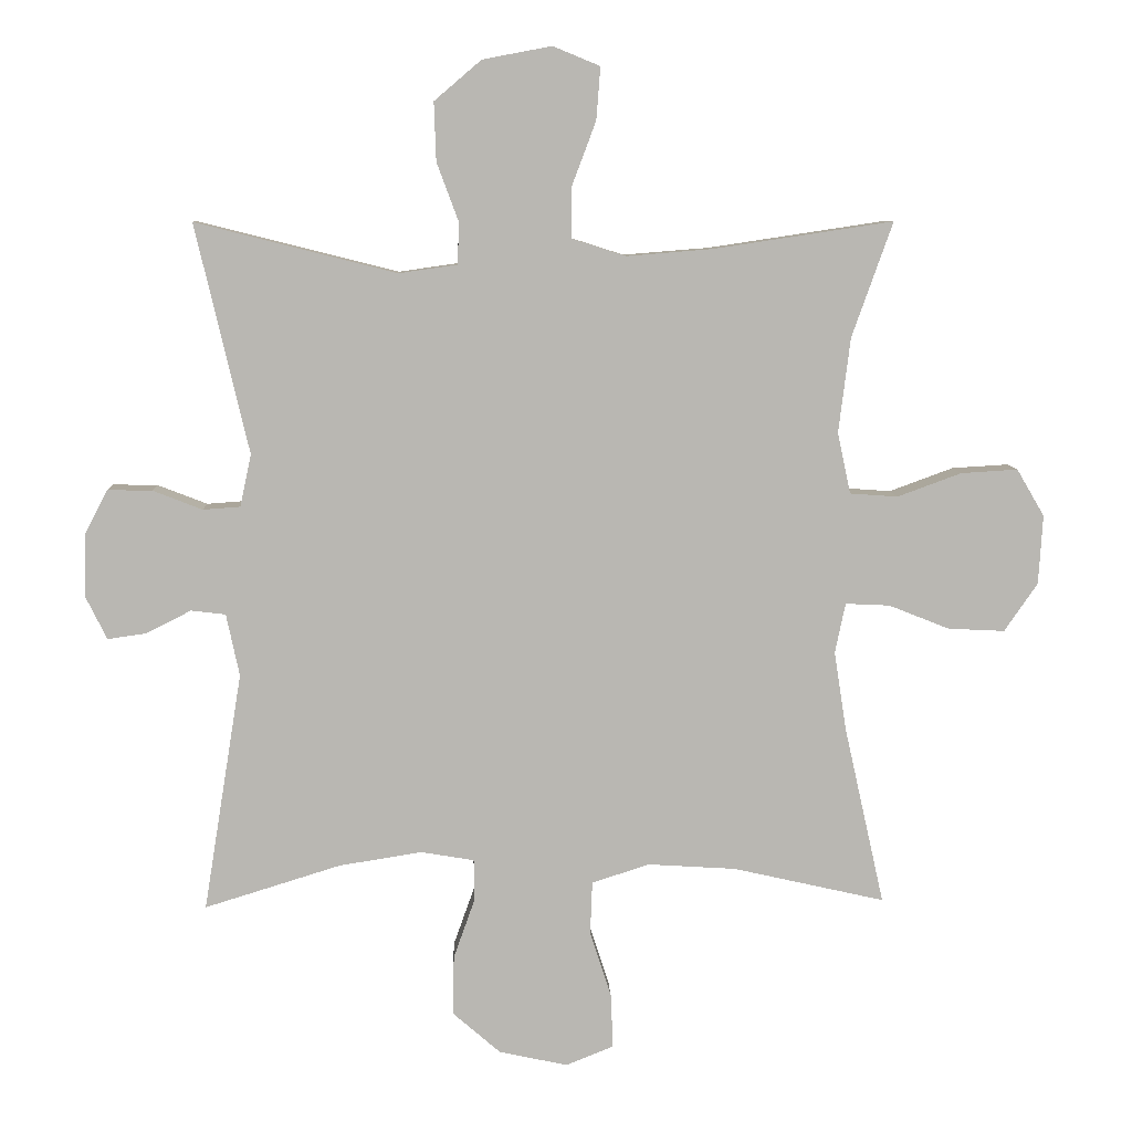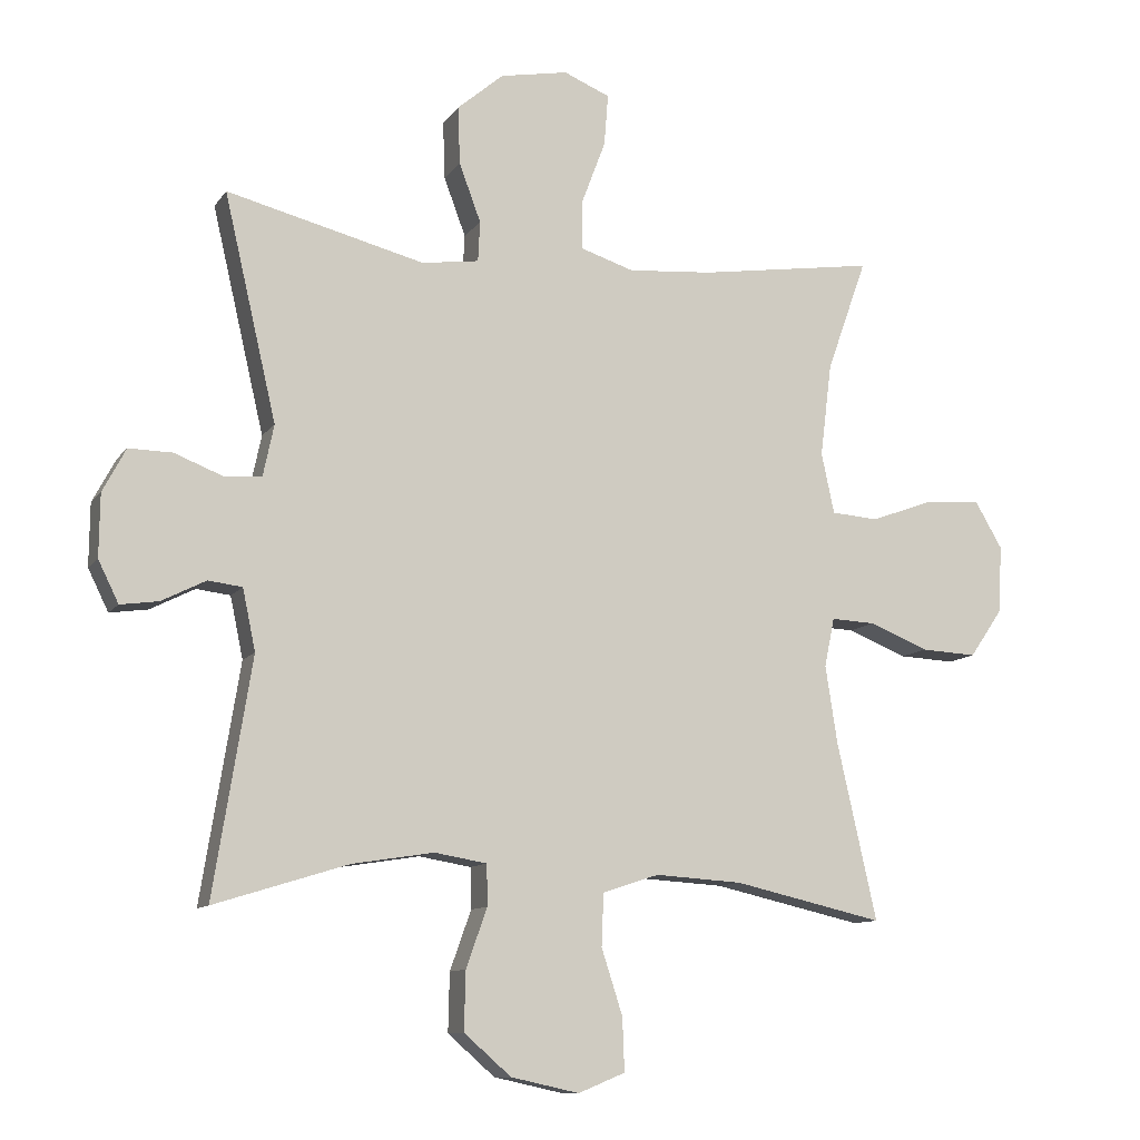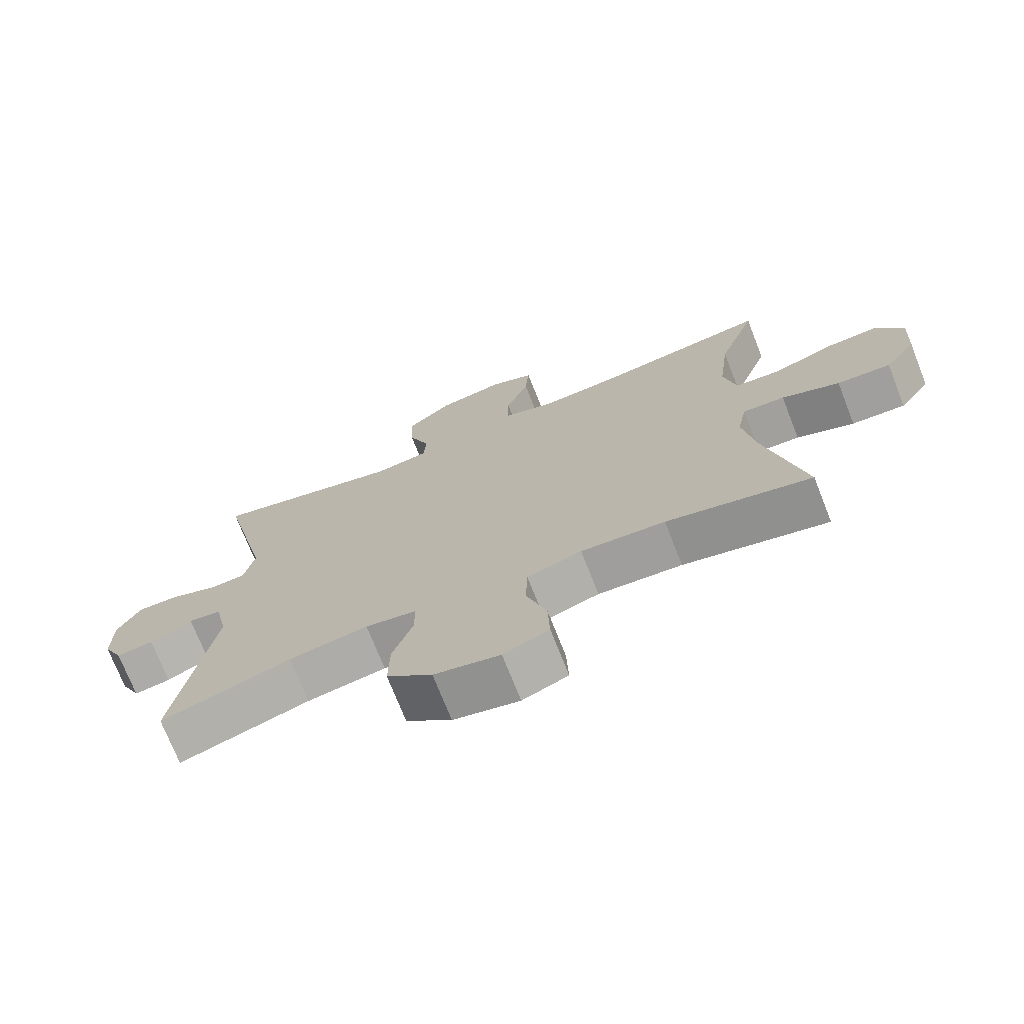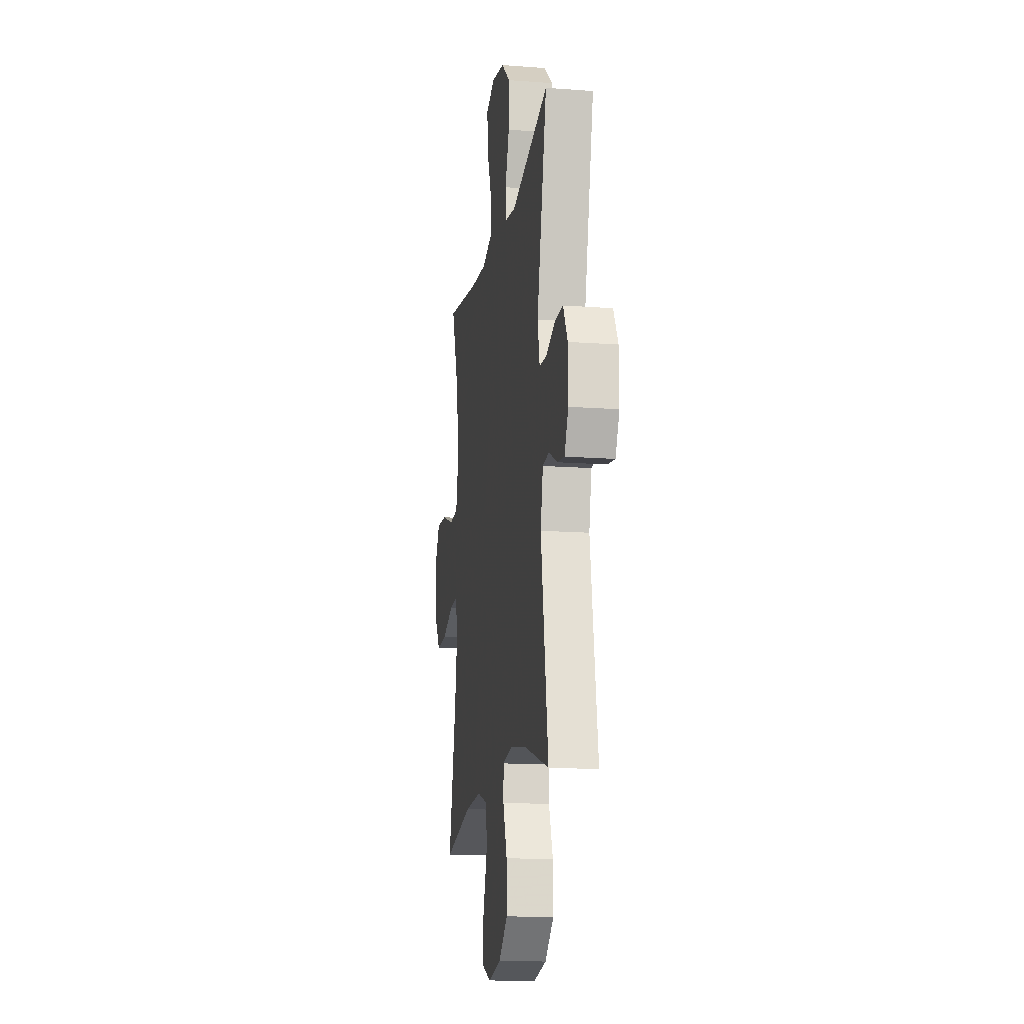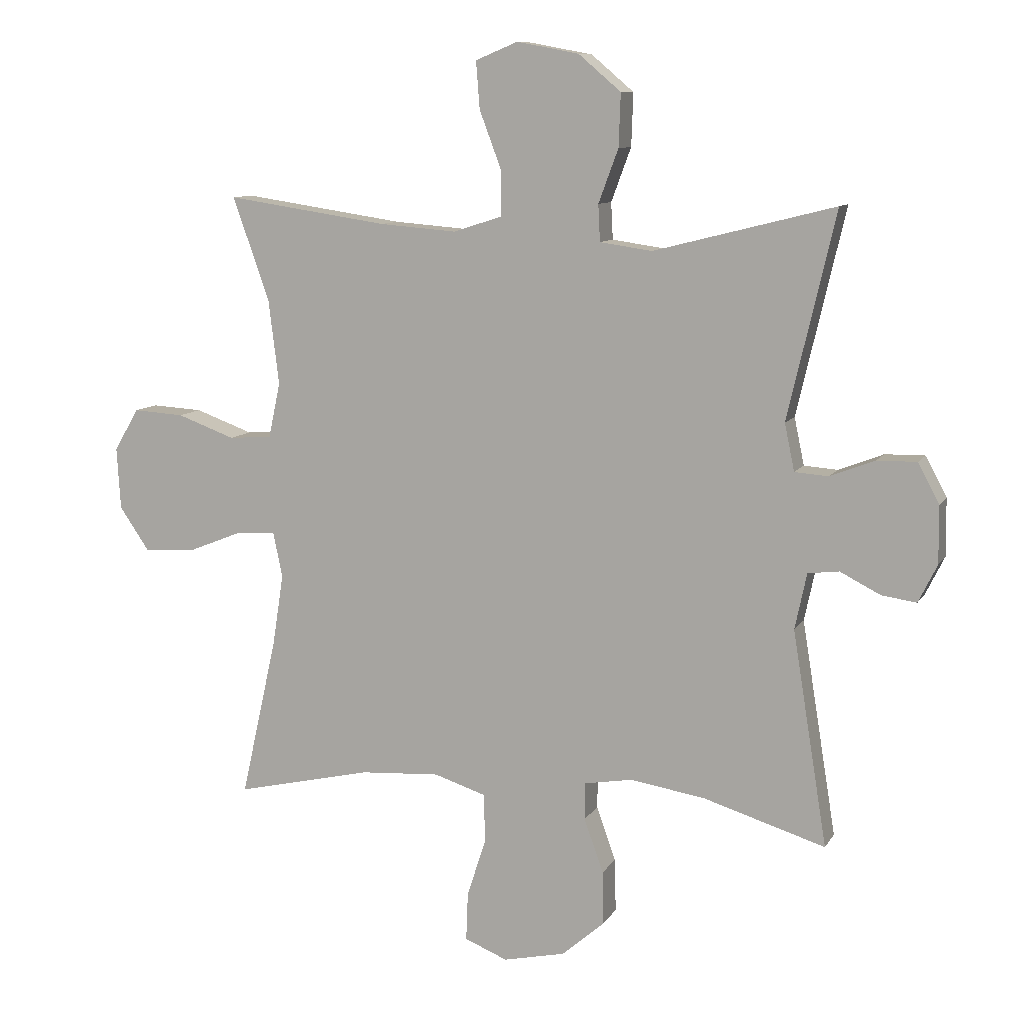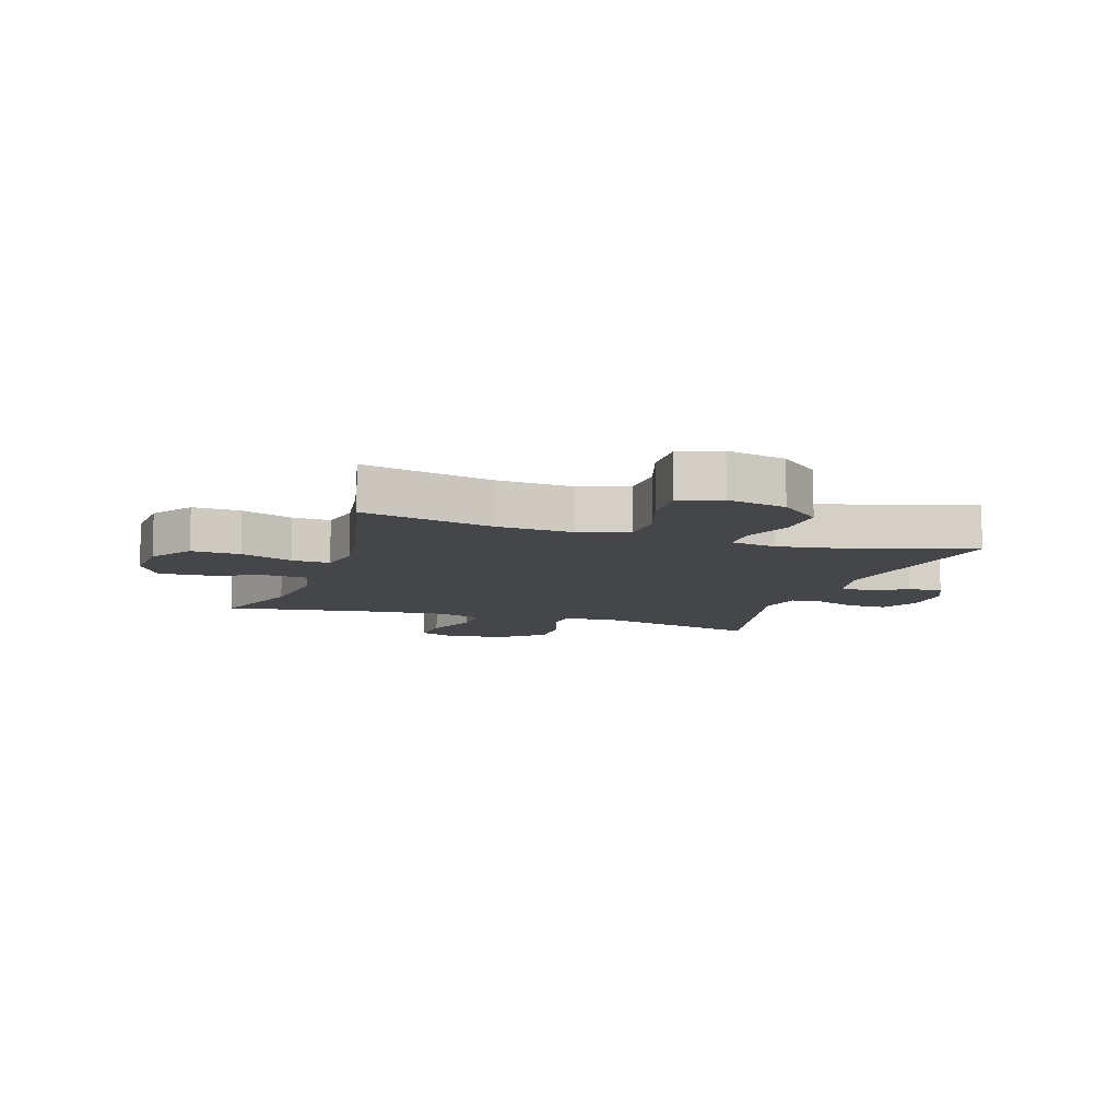
<metadata>
{"format":"obj","ext":"obj","renderer":"f3d","projection":"perspective","resolution":1024,"background":"white","views":[{"elev":8.2,"azim":-2.3,"up":"+Z"},{"elev":-10.6,"azim":-20.9,"up":"+Z"},{"elev":-72.9,"azim":21.5,"up":"+Z"},{"elev":-14.8,"azim":-99.1,"up":"+Z"},{"elev":9.7,"azim":-161.1,"up":"+Z"},{"elev":-9.5,"azim":161.9,"up":"+Y"}]}
</metadata>
<code>
v -0.5 0.07 -0.5
v -0.444 0.07 -0.154
v -0.463 0.07 -0.064
v -0.513 0.07 -0.058
v -0.578 0.07 -0.091
v -0.634 0.07 -0.099
v -0.664 0.07 -0.038
v -0.663 0.07 0.054
v -0.629 0.07 0.118
v -0.565 0.07 0.117
v -0.493 0.07 0.089
v -0.439 0.07 0.093
v -0.423 0.07 0.169
v -0.5 0.07 0.5
v -0.209 0.07 0.427
v -0.125 0.07 0.439
v -0.122 0.07 0.498
v -0.154 0.07 0.584
v -0.157 0.07 0.669
v -0.089 0.07 0.727
v 0.011 0.07 0.746
v 0.079 0.07 0.718
v 0.073 0.07 0.642
v 0.038 0.07 0.549
v 0.038 0.07 0.476
v 0.116 0.07 0.451
v 0.24 0.07 0.461
v 0.5 0.07 0.5
v 0.441 0.07 0.334
v 0.424 0.07 0.197
v 0.443 0.07 0.108
v 0.512 0.07 0.103
v 0.605 0.07 0.137
v 0.687 0.07 0.142
v 0.727 0.07 0.074
v 0.721 0.07 -0.026
v 0.673 0.07 -0.096
v 0.591 0.07 -0.092
v 0.503 0.07 -0.057
v 0.439 0.07 -0.054
v 0.424 0.07 -0.126
v 0.442 0.07 -0.242
v 0.5 0.07 -0.5
v 0.28 0.07 -0.45
v 0.152 0.07 -0.442
v 0.069 0.07 -0.469
v 0.066 0.07 -0.546
v 0.097 0.07 -0.642
v 0.1 0.07 -0.72
v 0.031 0.07 -0.748
v -0.069 0.07 -0.726
v -0.138 0.07 -0.666
v -0.136 0.07 -0.58
v -0.105 0.07 -0.493
v -0.106 0.07 -0.433
v -0.183 0.07 -0.42
v -0.303 0.07 -0.439
v -0.5 0 -0.5
v -0.444 0 -0.154
v -0.463 0 -0.064
v -0.513 0 -0.058
v -0.578 0 -0.091
v -0.634 0 -0.099
v -0.664 0 -0.038
v -0.663 0 0.054
v -0.629 0 0.118
v -0.565 0 0.117
v -0.493 0 0.089
v -0.439 0 0.093
v -0.423 0 0.169
v -0.5 0 0.5
v -0.209 0 0.427
v -0.125 0 0.439
v -0.122 0 0.498
v -0.154 0 0.584
v -0.157 0 0.669
v -0.089 0 0.727
v 0.011 0 0.746
v 0.079 0 0.718
v 0.073 0 0.642
v 0.038 0 0.549
v 0.038 0 0.476
v 0.116 0 0.451
v 0.24 0 0.461
v 0.5 0 0.5
v 0.441 0 0.334
v 0.424 0 0.197
v 0.443 0 0.108
v 0.512 0 0.103
v 0.605 0 0.137
v 0.687 0 0.142
v 0.727 0 0.074
v 0.721 0 -0.026
v 0.673 0 -0.096
v 0.591 0 -0.092
v 0.503 0 -0.057
v 0.439 0 -0.054
v 0.424 0 -0.126
v 0.442 0 -0.242
v 0.5 0 -0.5
v 0.28 0 -0.45
v 0.152 0 -0.442
v 0.069 0 -0.469
v 0.066 0 -0.546
v 0.097 0 -0.642
v 0.1 0 -0.72
v 0.031 0 -0.748
v -0.069 0 -0.726
v -0.138 0 -0.666
v -0.136 0 -0.58
v -0.105 0 -0.493
v -0.106 0 -0.433
v -0.183 0 -0.42
v -0.303 0 -0.439
f 52 53 54
f 51 52 54
f 50 51 54
f 49 50 54
f 48 49 54
f 47 48 54
f 46 47 54 55
f 45 46 55
f 42 43 44
f 41 42 44 45
f 45 55 56
f 41 45 56
f 40 41 56
f 37 38 39
f 36 37 39
f 35 36 39
f 34 35 39
f 33 34 39
f 32 33 39
f 31 32 39 40
f 27 28 29
f 26 27 29 30
f 40 56 57
f 31 40 57
f 30 31 57
f 26 30 57
f 25 26 57
f 22 23 24
f 21 22 24
f 20 21 24
f 19 20 24
f 18 19 24
f 17 18 24
f 13 14 15
f 12 13 15 16
f 9 10 11
f 8 9 11
f 7 8 11
f 6 7 11
f 5 6 11
f 4 5 11
f 3 4 11 12
f 2 3 12 16
f 57 1 2 16
f 16 17 24 25
f 16 25 57
f 111 110 109
f 111 109 108
f 111 108 107
f 111 107 106
f 111 106 105
f 111 105 104
f 112 111 104 103
f 112 103 102
f 101 100 99
f 102 101 99 98
f 113 112 102
f 113 102 98
f 113 98 97
f 96 95 94
f 96 94 93
f 96 93 92
f 96 92 91
f 96 91 90
f 96 90 89
f 97 96 89 88
f 86 85 84
f 87 86 84 83
f 114 113 97
f 114 97 88
f 114 88 87
f 114 87 83
f 114 83 82
f 81 80 79
f 81 79 78
f 81 78 77
f 81 77 76
f 81 76 75
f 81 75 74
f 72 71 70
f 73 72 70 69
f 68 67 66
f 68 66 65
f 68 65 64
f 68 64 63
f 68 63 62
f 68 62 61
f 69 68 61 60
f 73 69 60 59
f 73 59 58 114
f 82 81 74 73
f 114 82 73
f 1 58 59 2
f 2 59 60 3
f 3 60 61 4
f 4 61 62 5
f 5 62 63 6
f 6 63 64 7
f 7 64 65 8
f 8 65 66 9
f 9 66 67 10
f 10 67 68 11
f 11 68 69 12
f 12 69 70 13
f 13 70 71 14
f 14 71 72 15
f 15 72 73 16
f 16 73 74 17
f 17 74 75 18
f 18 75 76 19
f 19 76 77 20
f 20 77 78 21
f 21 78 79 22
f 22 79 80 23
f 23 80 81 24
f 24 81 82 25
f 25 82 83 26
f 26 83 84 27
f 27 84 85 28
f 28 85 86 29
f 29 86 87 30
f 30 87 88 31
f 31 88 89 32
f 32 89 90 33
f 33 90 91 34
f 34 91 92 35
f 35 92 93 36
f 36 93 94 37
f 37 94 95 38
f 38 95 96 39
f 39 96 97 40
f 40 97 98 41
f 41 98 99 42
f 42 99 100 43
f 43 100 101 44
f 44 101 102 45
f 45 102 103 46
f 46 103 104 47
f 47 104 105 48
f 48 105 106 49
f 49 106 107 50
f 50 107 108 51
f 51 108 109 52
f 52 109 110 53
f 53 110 111 54
f 54 111 112 55
f 55 112 113 56
f 56 113 114 57
f 57 114 58 1

</code>
